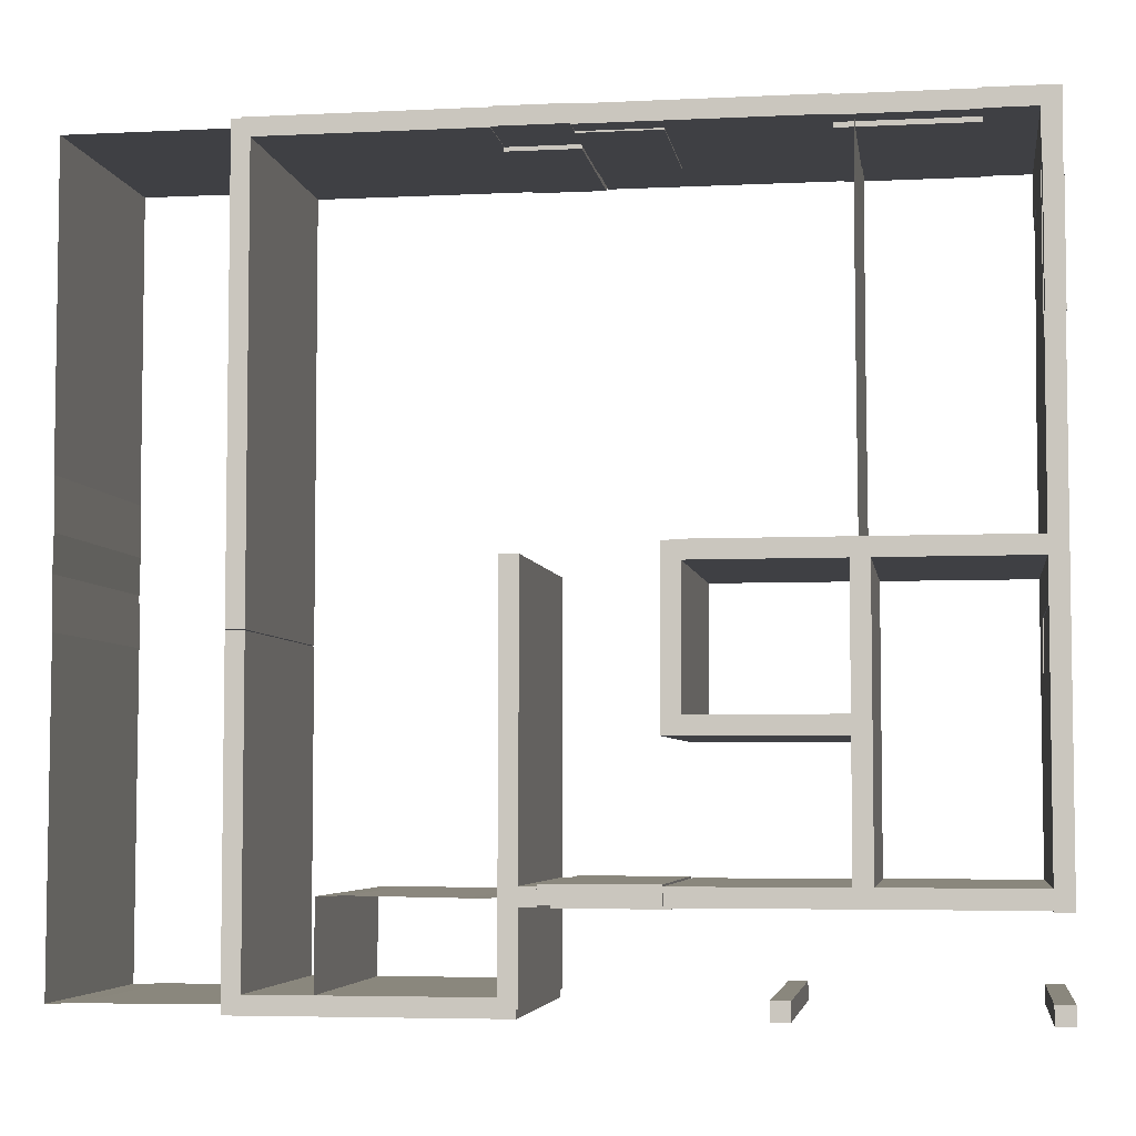
<metadata>
{"format":"obj","ext":"obj","renderer":"f3d","projection":"perspective","resolution":1024,"background":"white","views":[{"elev":-5.1,"azim":-171.4,"up":"+Z"}]}
</metadata>
<code>
o Wall_0
v 5.72 0 -10.8
v 6.171 0 -10.8
v 6.171 0 -11.02
v 5.72 0 -11.02
v 5.72 3 -10.8
v 6.171 3 -10.8
v 6.171 3 -11.02
v 5.72 3 -11.02
f 1 4 3 2
f 5 6 7 8
f 1 2 6 5
f 4 8 7 3
f 1 5 8 4
f 2 3 7 6
o Wall_1
v 8.42 0 -10.8
v 8.87 0 -10.8
v 8.87 0 -11.02
v 8.42 0 -11.02
v 8.42 3 -10.8
v 8.87 3 -10.8
v 8.87 3 -11.02
v 8.42 3 -11.02
f 9 12 11 10
f 13 14 15 16
f 9 10 14 13
f 12 16 15 11
f 9 13 16 12
f 10 11 15 14
o Wall_2
v 0.005 0 -1.38
v 0.8333 0 -1.38
v 0.8333 0 -1.6
v 0.005 0 -1.6
v 0.005 3 -1.38
v 0.8333 3 -1.38
v 0.8333 3 -1.6
v 0.005 3 -1.6
f 17 20 19 18
f 21 22 23 24
f 17 18 22 21
f 20 24 23 19
f 17 21 24 20
f 18 19 23 22
o Wall_3
v 2.38 0 -1.38
v 4.19 0 -1.38
v 4.19 0 -1.6
v 2.38 0 -1.6
v 2.38 3 -1.38
v 4.19 3 -1.38
v 4.19 3 -1.6
v 2.38 3 -1.6
f 25 28 27 26
f 29 30 31 32
f 25 26 30 29
f 28 32 31 27
f 25 29 32 28
f 26 27 31 30
o Wall_4
v 0.01 0 -1.51
v 0.23 0 -1.51
v 0.23 0 -2.2
v 0.01 0 -2.2
v 0.01 3 -1.51
v 0.23 3 -1.51
v 0.23 3 -2.2
v 0.01 3 -2.2
f 33 36 35 34
f 37 38 39 40
f 33 34 38 37
f 36 40 39 35
f 33 37 40 36
f 34 35 39 38
o Wall_5
v 0.01 0 -3.75
v 0.23 0 -3.75
v 0.23 0 -6.16
v 0.01 0 -6.16
v 0.01 3 -3.75
v 0.23 3 -3.75
v 0.23 3 -6.16
v 0.01 3 -6.16
f 41 44 43 42
f 45 46 47 48
f 41 42 46 45
f 44 48 47 43
f 41 45 48 44
f 42 43 47 46
o Wall_6
v 2.38 0 -1.38
v 4.19 0 -1.38
v 4.19 0 -1.6
v 2.38 0 -1.6
v 2.38 3 -1.38
v 4.19 3 -1.38
v 4.19 3 -1.6
v 2.38 3 -1.6
f 49 52 51 50
f 53 54 55 56
f 49 50 54 53
f 52 56 55 51
f 49 53 56 52
f 50 51 55 54
o Wall_7
v 0.01 0 -6.16
v 0.23 0 -6.16
v 0.23 0 -6.77
v 0.01 0 -6.77
v 0.01 3 -6.16
v 0.23 3 -6.16
v 0.23 3 -6.77
v 0.01 3 -6.77
f 57 60 59 58
f 61 62 63 64
f 57 58 62 61
f 60 64 63 59
f 57 61 64 60
f 58 59 63 62
o Wall_8
v 0.01 0 -7.38
v 0.23 0 -7.38
v 0.23 0 -9.89
v 0.01 0 -9.89
v 0.01 3 -7.38
v 0.23 3 -7.38
v 0.23 3 -9.89
v 0.01 3 -9.89
f 65 68 67 66
f 69 70 71 72
f 65 66 70 69
f 68 72 71 67
f 65 69 72 68
f 66 67 71 70
o Wall_9
v 8.66 0 -1.395
v 8.88 0 -1.395
v 8.88 0 -5.25
v 8.66 0 -5.25
v 8.66 3 -1.395
v 8.88 3 -1.395
v 8.88 3 -5.25
v 8.66 3 -5.25
f 73 76 75 74
f 77 78 79 80
f 73 74 78 77
f 76 80 79 75
f 73 77 80 76
f 74 75 79 78
o Wall_10
v 8.66 0 -5.88
v 8.88 0 -5.88
v 8.88 0 -6.33
v 8.66 0 -6.33
v 8.66 3 -5.88
v 8.88 3 -5.88
v 8.88 3 -6.33
v 8.66 3 -6.33
f 81 84 83 82
f 85 86 87 88
f 81 82 86 85
f 84 88 87 83
f 81 85 88 84
f 82 83 87 86
o Wall_11
v 8.66 0 -5.88
v 8.88 0 -5.88
v 8.88 0 -6.33
v 8.66 0 -6.33
v 8.66 3 -5.88
v 8.88 3 -5.88
v 8.88 3 -6.33
v 8.66 3 -6.33
f 89 92 91 90
f 93 94 95 96
f 89 90 94 93
f 92 96 95 91
f 89 93 96 92
f 90 91 95 94
o Wall_12
v 8.66 0 -6.96
v 8.88 0 -6.96
v 8.88 0 -10.92
v 8.66 0 -10.92
v 8.66 3 -6.96
v 8.88 3 -6.96
v 8.88 3 -10.92
v 8.66 3 -10.92
f 97 100 99 98
f 101 102 103 104
f 97 98 102 101
f 100 104 103 99
f 97 101 104 100
f 98 99 103 102
o Wall_13
v 2.13 0 -9.65
v 4.19 0 -9.65
v 4.19 0 -9.87
v 2.13 0 -9.87
v 2.13 3 -9.65
v 4.19 3 -9.65
v 4.19 3 -9.87
v 2.13 3 -9.87
f 105 108 107 106
f 109 110 111 112
f 105 106 110 109
f 108 112 111 107
f 105 109 112 108
f 106 107 111 110
o Wall_14
v 5.5 0 -9.65
v 5.925 0 -9.65
v 5.925 0 -9.87
v 5.5 0 -9.87
v 5.5 3 -9.65
v 5.925 3 -9.65
v 5.925 3 -9.87
v 5.5 3 -9.87
f 113 116 115 114
f 117 118 119 120
f 113 114 118 117
f 116 120 119 115
f 113 117 120 116
f 114 115 119 118
o Wall_15
v 6.02 0 -1.38
v 8.77 0 -1.38
v 8.77 0 -1.6
v 6.02 0 -1.6
v 6.02 3 -1.38
v 8.77 3 -1.38
v 8.77 3 -1.6
v 6.02 3 -1.6
f 121 124 123 122
f 125 126 127 128
f 121 122 126 125
f 124 128 127 123
f 121 125 128 124
f 122 123 127 126
o Wall_16
v 0.11 0 -9.65
v 0.74 0 -9.65
v 0.74 0 -9.87
v 0.11 0 -9.87
v 0.11 3 -9.65
v 0.74 3 -9.65
v 0.74 3 -9.87
v 0.11 3 -9.87
f 129 132 131 130
f 133 134 135 136
f 129 130 134 133
f 132 136 135 131
f 129 133 136 132
f 130 131 135 134
o Wall_17
v 1.64 0 -9.65
v 2.13 0 -9.65
v 2.13 0 -9.87
v 1.64 0 -9.87
v 1.64 3 -9.65
v 2.13 3 -9.65
v 2.13 3 -9.87
v 1.64 3 -9.87
f 137 140 139 138
f 141 142 143 144
f 137 138 142 141
f 140 144 143 139
f 137 141 144 140
f 138 139 143 142
o Wall_18
v 5.7 0 -6.18
v 5.92 0 -6.18
v 5.92 0 -8.12
v 5.7 0 -8.12
v 5.7 3 -6.18
v 5.92 3 -6.18
v 5.92 3 -8.12
v 5.7 3 -8.12
f 145 148 147 146
f 149 150 151 152
f 145 146 150 149
f 148 152 151 147
f 145 149 152 148
f 146 147 151 150
o Wall_19
v 5.7 0 -9.03
v 5.92 0 -9.03
v 5.92 0 -9.77
v 5.7 0 -9.77
v 5.7 3 -9.03
v 5.92 3 -9.03
v 5.92 3 -9.77
v 5.7 3 -9.77
f 153 156 155 154
f 157 158 159 160
f 153 154 158 157
f 156 160 159 155
f 153 157 160 156
f 154 155 159 158
o Wall_20
v 0.11 0 -6.05
v 0.76 0 -6.05
v 0.76 0 -6.27
v 0.11 0 -6.27
v 0.11 3 -6.05
v 0.76 3 -6.05
v 0.76 3 -6.27
v 0.11 3 -6.27
f 161 164 163 162
f 165 166 167 168
f 161 162 166 165
f 164 168 167 163
f 161 165 168 164
f 162 163 167 166
o Wall_21
v 1.44 0 -6.05
v 2.1 0 -6.05
v 2.1 0 -6.27
v 1.44 0 -6.27
v 1.44 3 -6.05
v 2.1 3 -6.05
v 2.1 3 -6.27
v 1.44 3 -6.27
f 169 172 171 170
f 173 174 175 176
f 169 170 174 173
f 172 176 175 171
f 169 173 176 172
f 170 171 175 174
o Wall_22
v 3.99 0 -6.06
v 4.21 0 -6.06
v 4.21 0 -6.57
v 3.99 0 -6.57
v 3.99 3 -6.06
v 4.21 3 -6.06
v 4.21 3 -6.57
v 3.99 3 -6.57
f 177 180 179 178
f 181 182 183 184
f 177 178 182 181
f 180 184 183 179
f 177 181 184 180
f 178 179 183 182
o Wall_23
v 3.99 0 -7.27
v 4.21 0 -7.27
v 4.21 0 -8.1
v 3.99 0 -8.1
v 3.99 3 -7.27
v 4.21 3 -7.27
v 4.21 3 -8.1
v 3.99 3 -8.1
f 185 188 187 186
f 189 190 191 192
f 185 186 190 189
f 188 192 191 187
f 185 189 192 188
f 186 187 191 190
o Wall_24
v 2.11 0 -7.88
v 4.1 0 -7.88
v 4.1 0 -8.1
v 2.11 0 -8.1
v 2.11 3 -7.88
v 4.1 3 -7.88
v 4.1 3 -8.1
v 2.11 3 -8.1
f 193 196 195 194
f 197 198 199 200
f 193 194 198 197
f 196 200 199 195
f 193 197 200 196
f 194 195 199 198
o Wall_25
v 5.7 0 -9.77
v 5.92 0 -9.77
v 5.92 0 -10.92
v 5.7 0 -10.92
v 5.7 3 -9.77
v 5.92 3 -9.77
v 5.92 3 -10.92
v 5.7 3 -10.92
f 201 204 203 202
f 205 206 207 208
f 201 202 206 205
f 204 208 207 203
f 201 205 208 204
f 202 203 207 206
o Wall_26
v 2.1 0 -6.05
v 4.11 0 -6.05
v 4.11 0 -6.27
v 2.1 0 -6.27
v 2.1 3 -6.05
v 4.11 3 -6.05
v 4.11 3 -6.27
v 2.1 3 -6.27
f 209 212 211 210
f 213 214 215 216
f 209 210 214 213
f 212 216 215 211
f 209 213 216 212
f 210 211 215 214
o Wall_27
v 2.025 0 -6.18
v 2.245 0 -6.18
v 2.245 0 -8
v 2.025 0 -8
v 2.025 3 -6.18
v 2.245 3 -6.18
v 2.245 3 -8
v 2.025 3 -8
f 217 220 219 218
f 221 222 223 224
f 217 218 222 221
f 220 224 223 219
f 217 221 224 220
f 218 219 223 222
o Wall_28
v 2.025 0 -8
v 2.245 0 -8
v 2.245 0 -9.75
v 2.025 0 -9.75
v 2.025 3 -8
v 2.245 3 -8
v 2.245 3 -9.75
v 2.025 3 -9.75
f 225 228 227 226
f 229 230 231 232
f 225 226 230 229
f 228 232 231 227
f 225 229 232 228
f 226 227 231 230
o Fill_Below_window_1
v 6.16 0 -10.8
v 6.16 0.9 -10.8
v 6.16 0 -11.02
v 6.16 0.9 -11.02
v 8.43 0 -10.8
v 8.43 0.9 -10.8
v 8.43 0 -11.02
v 8.43 0.9 -11.02
f 233 234 236 235
f 235 236 240 239
f 239 240 238 237
f 237 238 234 233
f 235 239 237 233
f 240 236 234 238
o Fill_Above_window_1
v 6.16 2.7 -10.8
v 6.16 3 -10.8
v 6.16 2.7 -11.02
v 6.16 3 -11.02
v 8.43 2.7 -10.8
v 8.43 3 -10.8
v 8.43 2.7 -11.02
v 8.43 3 -11.02
f 241 242 244 243
f 243 244 248 247
f 247 248 246 245
f 245 246 242 241
f 243 247 245 241
f 248 244 242 246
o Fill_Below_window_2
v 0.82 0 -1.39
v 0.82 0.9 -1.39
v 0.82 0 -1.61
v 0.82 0.9 -1.61
v 2.38 0 -1.39
v 2.38 0.9 -1.39
v 2.38 0 -1.61
v 2.38 0.9 -1.61
f 249 250 252 251
f 251 252 256 255
f 255 256 254 253
f 253 254 250 249
f 251 255 253 249
f 256 252 250 254
o Fill_Above_window_2
v 0.82 2.7 -1.39
v 0.82 3 -1.39
v 0.82 2.7 -1.61
v 0.82 3 -1.61
v 2.38 2.7 -1.39
v 2.38 3 -1.39
v 2.38 2.7 -1.61
v 2.38 3 -1.61
f 257 258 260 259
f 259 260 264 263
f 263 264 262 261
f 261 262 258 257
f 259 263 261 257
f 264 260 258 262
o Fill_Below_window_3
v 0 0 -2.2
v 0 0.9 -2.2
v 0 0 -3.75
v 0 0.9 -3.75
v 0.22 0 -2.2
v 0.22 0.9 -2.2
v 0.22 0 -3.75
v 0.22 0.9 -3.75
f 265 266 268 267
f 267 268 272 271
f 271 272 270 269
f 269 270 266 265
f 267 271 269 265
f 272 268 266 270
o Fill_Above_window_3
v 0 2.7 -2.2
v 0 3 -2.2
v 0 2.7 -3.75
v 0 3 -3.75
v 0.22 2.7 -2.2
v 0.22 3 -2.2
v 0.22 2.7 -3.75
v 0.22 3 -3.75
f 273 274 276 275
f 275 276 280 279
f 279 280 278 277
f 277 278 274 273
f 275 279 277 273
f 280 276 274 278
o Fill_Below_window_4
v 4.18 0 -1.38
v 4.18 0.9 -1.38
v 4.18 0 -1.6
v 4.18 0.9 -1.6
v 5.15 0 -1.38
v 5.15 0.9 -1.38
v 5.15 0 -1.6
v 5.15 0.9 -1.6
f 281 282 284 283
f 283 284 288 287
f 287 288 286 285
f 285 286 282 281
f 283 287 285 281
f 288 284 282 286
o Fill_Above_window_4
v 4.18 2.7 -1.38
v 4.18 3 -1.38
v 4.18 2.7 -1.6
v 4.18 3 -1.6
v 5.15 2.7 -1.38
v 5.15 3 -1.38
v 5.15 2.7 -1.6
v 5.15 3 -1.6
f 289 290 292 291
f 291 292 296 295
f 295 296 294 293
f 293 294 290 289
f 291 295 293 289
f 296 292 290 294
o Fill_Below_window_5
v 0.01 0 -6.76
v 0.01 0.9 -6.76
v 0.01 0 -7.39
v 0.01 0.9 -7.39
v 0.23 0 -6.76
v 0.23 0.9 -6.76
v 0.23 0 -7.39
v 0.23 0.9 -7.39
f 297 298 300 299
f 299 300 304 303
f 303 304 302 301
f 301 302 298 297
f 299 303 301 297
f 304 300 298 302
o Fill_Above_window_5
v 0.01 2.7 -6.76
v 0.01 3 -6.76
v 0.01 2.7 -7.39
v 0.01 3 -7.39
v 0.23 2.7 -6.76
v 0.23 3 -6.76
v 0.23 2.7 -7.39
v 0.23 3 -7.39
f 305 306 308 307
f 307 308 312 311
f 311 312 310 309
f 309 310 306 305
f 307 311 309 305
f 312 308 306 310
o Fill_Below_window_6
v 8.66 0 -5.24
v 8.66 0.9 -5.24
v 8.66 0 -5.88
v 8.66 0.9 -5.88
v 8.88 0 -5.24
v 8.88 0.9 -5.24
v 8.88 0 -5.88
v 8.88 0.9 -5.88
f 313 314 316 315
f 315 316 320 319
f 319 320 318 317
f 317 318 314 313
f 315 319 317 313
f 320 316 314 318
o Fill_Above_window_6
v 8.66 2.7 -5.24
v 8.66 3 -5.24
v 8.66 2.7 -5.88
v 8.66 3 -5.88
v 8.88 2.7 -5.24
v 8.88 3 -5.24
v 8.88 2.7 -5.88
v 8.88 3 -5.88
f 321 322 324 323
f 323 324 328 327
f 327 328 326 325
f 325 326 322 321
f 323 327 325 321
f 328 324 322 326
o Fill_Below_window_7
v 8.66 0 -6.33
v 8.66 0.9 -6.33
v 8.66 0 -6.95
v 8.66 0.9 -6.95
v 8.88 0 -6.33
v 8.88 0.9 -6.33
v 8.88 0 -6.95
v 8.88 0.9 -6.95
f 329 330 332 331
f 331 332 336 335
f 335 336 334 333
f 333 334 330 329
f 331 335 333 329
f 336 332 330 334
o Fill_Above_window_7
v 8.66 2.7 -6.33
v 8.66 3 -6.33
v 8.66 2.7 -6.95
v 8.66 3 -6.95
v 8.88 2.7 -6.33
v 8.88 3 -6.33
v 8.88 2.7 -6.95
v 8.88 3 -6.95
f 337 338 340 339
f 339 340 344 343
f 343 344 342 341
f 341 342 338 337
f 339 343 341 337
f 344 340 338 342
o Fill_Below_door_1
v 4.2 0 -9.63
v 4.2 0.1 -9.63
v 4.2 0 -9.85
v 4.2 0.1 -9.85
v 5.51 0 -9.63
v 5.51 0.1 -9.63
v 5.51 0 -9.85
v 5.51 0.1 -9.85
f 345 346 348 347
f 347 348 352 351
f 351 352 350 349
f 349 350 346 345
f 347 351 349 345
f 352 348 346 350
o Fill_Above_door_1
v 4.2 2.1 -9.63
v 4.2 3 -9.63
v 4.2 2.1 -9.85
v 4.2 3 -9.85
v 5.51 2.1 -9.63
v 5.51 3 -9.63
v 5.51 2.1 -9.85
v 5.51 3 -9.85
f 353 354 356 355
f 355 356 360 359
f 359 360 358 357
f 357 358 354 353
f 355 359 357 353
f 360 356 354 358
o Fill_Below_door_2
v 5.16 0 -1.37
v 5.16 0.1 -1.37
v 5.16 0 -1.59
v 5.16 0.1 -1.59
v 6.03 0 -1.37
v 6.03 0.1 -1.37
v 6.03 0 -1.59
v 6.03 0.1 -1.59
f 361 362 364 363
f 363 364 368 367
f 367 368 366 365
f 365 366 362 361
f 363 367 365 361
f 368 364 362 366
o Fill_Above_door_2
v 5.16 2.1 -1.37
v 5.16 3 -1.37
v 5.16 2.1 -1.59
v 5.16 3 -1.59
v 6.03 2.1 -1.37
v 6.03 3 -1.37
v 6.03 2.1 -1.59
v 6.03 3 -1.59
f 369 370 372 371
f 371 372 376 375
f 375 376 374 373
f 373 374 370 369
f 371 375 373 369
f 376 372 370 374
o Fill_Below_door_3
v 0.73 0 -9.65
v 0.73 0.1 -9.65
v 0.73 0 -9.87
v 0.73 0.1 -9.87
v 1.65 0 -9.65
v 1.65 0.1 -9.65
v 1.65 0 -9.87
v 1.65 0.1 -9.87
f 377 378 380 379
f 379 380 384 383
f 383 384 382 381
f 381 382 378 377
f 379 383 381 377
f 384 380 378 382
o Fill_Above_door_3
v 0.73 2.1 -9.65
v 0.73 3 -9.65
v 0.73 2.1 -9.87
v 0.73 3 -9.87
v 1.65 2.1 -9.65
v 1.65 3 -9.65
v 1.65 2.1 -9.87
v 1.65 3 -9.87
f 385 386 388 387
f 387 388 392 391
f 391 392 390 389
f 389 390 386 385
f 387 391 389 385
f 392 388 386 390
o Fill_Below_door_4
v 5.7 0 -8.12
v 5.7 0.1 -8.12
v 5.7 0 -9.03
v 5.7 0.1 -9.03
v 5.92 0 -8.12
v 5.92 0.1 -8.12
v 5.92 0 -9.03
v 5.92 0.1 -9.03
f 393 394 396 395
f 395 396 400 399
f 399 400 398 397
f 397 398 394 393
f 395 399 397 393
f 400 396 394 398
o Fill_Above_door_4
v 5.7 2.1 -8.12
v 5.7 3 -8.12
v 5.7 2.1 -9.03
v 5.7 3 -9.03
v 5.92 2.1 -8.12
v 5.92 3 -8.12
v 5.92 2.1 -9.03
v 5.92 3 -9.03
f 401 402 404 403
f 403 404 408 407
f 407 408 406 405
f 405 406 402 401
f 403 407 405 401
f 408 404 402 406
o Fill_Below_door_5
v 0.74 0 -6.05
v 0.74 0.1 -6.05
v 0.74 0 -6.27
v 0.74 0.1 -6.27
v 1.44 0 -6.05
v 1.44 0.1 -6.05
v 1.44 0 -6.27
v 1.44 0.1 -6.27
f 409 410 412 411
f 411 412 416 415
f 415 416 414 413
f 413 414 410 409
f 411 415 413 409
f 416 412 410 414
o Fill_Above_door_5
v 0.74 2.1 -6.05
v 0.74 3 -6.05
v 0.74 2.1 -6.27
v 0.74 3 -6.27
v 1.44 2.1 -6.05
v 1.44 3 -6.05
v 1.44 2.1 -6.27
v 1.44 3 -6.27
f 417 418 420 419
f 419 420 424 423
f 423 424 422 421
f 421 422 418 417
f 419 423 421 417
f 424 420 418 422
o Fill_Below_door_6
v 3.99 0 -6.57
v 3.99 0.1 -6.57
v 3.99 0 -7.28
v 3.99 0.1 -7.28
v 4.21 0 -6.57
v 4.21 0.1 -6.57
v 4.21 0 -7.28
v 4.21 0.1 -7.28
f 425 426 428 427
f 427 428 432 431
f 431 432 430 429
f 429 430 426 425
f 427 431 429 425
f 432 428 426 430
o Fill_Above_door_6
v 3.99 2.1 -6.57
v 3.99 3 -6.57
v 3.99 2.1 -7.28
v 3.99 3 -7.28
v 4.21 2.1 -6.57
v 4.21 3 -6.57
v 4.21 2.1 -7.28
v 4.21 3 -7.28
f 433 434 436 435
f 435 436 440 439
f 439 440 438 437
f 437 438 434 433
f 435 439 437 433
f 440 436 434 438
o Internal_window_window_1
v 6.16 0.9 -10.8
v 8.43 0.9 -10.8
v 8.43 0.9 -11.04
v 6.16 0.9 -11.04
v 6.16 2.7 -10.8
v 8.43 2.7 -10.8
v 8.43 2.7 -11.04
v 6.16 2.7 -11.04
f 441 444 443 442
f 445 446 447 448
f 441 442 446 445
f 444 448 447 443
f 441 445 448 444
f 442 443 447 446
o Internal_window_window_2
v 0.82 0.9 -1.39
v 2.38 0.9 -1.39
v 2.38 0.9 -1.67
v 0.82 0.9 -1.67
v 0.82 2.7 -1.39
v 2.38 2.7 -1.39
v 2.38 2.7 -1.67
v 0.82 2.7 -1.67
f 449 452 451 450
f 453 454 455 456
f 449 450 454 453
f 452 456 455 451
f 449 453 456 452
f 450 451 455 454
o Internal_window_window_3
v 0 0.9 -2.2
v 0.23 0.9 -2.2
v 0.23 0.9 -3.75
v 0 0.9 -3.75
v 0 2.7 -2.2
v 0.23 2.7 -2.2
v 0.23 2.7 -3.75
v 0 2.7 -3.75
f 457 460 459 458
f 461 462 463 464
f 457 458 462 461
f 460 464 463 459
f 457 461 464 460
f 458 459 463 462
o Internal_window_window_4
v 4.18 0.9 -1.38
v 5.15 0.9 -1.38
v 5.15 0.9 -1.62
v 4.18 0.9 -1.62
v 4.18 2.7 -1.38
v 5.15 2.7 -1.38
v 5.15 2.7 -1.62
v 4.18 2.7 -1.62
f 465 468 467 466
f 469 470 471 472
f 465 466 470 469
f 468 472 471 467
f 465 469 472 468
f 466 467 471 470
o Internal_window_window_5
v 0.01 0.9 -6.76
v 0.22 0.9 -6.76
v 0.22 0.9 -7.39
v 0.01 0.9 -7.39
v 0.01 2.7 -6.76
v 0.22 2.7 -6.76
v 0.22 2.7 -7.39
v 0.01 2.7 -7.39
f 473 476 475 474
f 477 478 479 480
f 473 474 478 477
f 476 480 479 475
f 473 477 480 476
f 474 475 479 478
o Internal_window_window_6
v 8.66 0.9 -5.24
v 8.86 0.9 -5.24
v 8.86 0.9 -5.88
v 8.66 0.9 -5.88
v 8.66 2.7 -5.24
v 8.86 2.7 -5.24
v 8.86 2.7 -5.88
v 8.66 2.7 -5.88
f 481 484 483 482
f 485 486 487 488
f 481 482 486 485
f 484 488 487 483
f 481 485 488 484
f 482 483 487 486
o Internal_window_window_7
v 8.66 0.9 -6.33
v 8.86 0.9 -6.33
v 8.86 0.9 -6.95
v 8.66 0.9 -6.95
v 8.66 2.7 -6.33
v 8.86 2.7 -6.33
v 8.86 2.7 -6.95
v 8.66 2.7 -6.95
f 489 492 491 490
f 493 494 495 496
f 489 490 494 493
f 492 496 495 491
f 489 493 496 492
f 490 491 495 494
o Internal_door_door_1
v 4.2 0.1 -9.63
v 5.51 0.1 -9.63
v 5.51 0.1 -9.92
v 4.2 0.1 -9.92
v 4.2 2.1 -9.63
v 5.51 2.1 -9.63
v 5.51 2.1 -9.92
v 4.2 2.1 -9.92
f 497 500 499 498
f 501 502 503 504
f 497 498 502 501
f 500 504 503 499
f 497 501 504 500
f 498 499 503 502
o Internal_door_door_2
v 5.16 0.1 -1.37
v 6.03 0.1 -1.37
v 6.03 0.1 -1.64
v 5.16 0.1 -1.64
v 5.16 2.1 -1.37
v 6.03 2.1 -1.37
v 6.03 2.1 -1.64
v 5.16 2.1 -1.64
f 505 508 507 506
f 509 510 511 512
f 505 506 510 509
f 508 512 511 507
f 505 509 512 508
f 506 507 511 510
o Internal_door_door_3
v 0.73 0.1 -9.65
v 1.65 0.1 -9.65
v 1.65 0.1 -9.91
v 0.73 0.1 -9.91
v 0.73 2.1 -9.65
v 1.65 2.1 -9.65
v 1.65 2.1 -9.91
v 0.73 2.1 -9.91
f 513 516 515 514
f 517 518 519 520
f 513 514 518 517
f 516 520 519 515
f 513 517 520 516
f 514 515 519 518
o Internal_door_door_4
v 5.7 0.1 -8.12
v 5.93 0.1 -8.12
v 5.93 0.1 -9.03
v 5.7 0.1 -9.03
v 5.7 2.1 -8.12
v 5.93 2.1 -8.12
v 5.93 2.1 -9.03
v 5.7 2.1 -9.03
f 521 524 523 522
f 525 526 527 528
f 521 522 526 525
f 524 528 527 523
f 521 525 528 524
f 522 523 527 526
o Internal_door_door_5
v 0.74 0.1 -6.05
v 1.44 0.1 -6.05
v 1.44 0.1 -6.27
v 0.74 0.1 -6.27
v 0.74 2.1 -6.05
v 1.44 2.1 -6.05
v 1.44 2.1 -6.27
v 0.74 2.1 -6.27
f 529 532 531 530
f 533 534 535 536
f 529 530 534 533
f 532 536 535 531
f 529 533 536 532
f 530 531 535 534
o Internal_door_door_6
v 3.99 0.1 -6.57
v 4.22 0.1 -6.57
v 4.22 0.1 -7.28
v 3.99 0.1 -7.28
v 3.99 2.1 -6.57
v 4.22 2.1 -6.57
v 4.22 2.1 -7.28
v 3.99 2.1 -7.28
f 537 540 539 538
f 541 542 543 544
f 537 538 542 541
f 540 544 543 539
f 537 541 544 540
f 538 539 543 542
o Pillar_P1
v 0.02125 0 -10.81
v 0.2412 0 -10.81
v 0.2412 0 -11.03
v 0.02125 0 -11.03
v 0.02125 3 -10.81
v 0.2412 3 -10.81
v 0.2412 3 -11.03
v 0.02125 3 -11.03
f 545 548 547 546
f 549 550 551 552
f 545 546 550 549
f 548 552 551 547
f 545 549 552 548
f 546 547 551 550
o Pillar_P2
v 2.88 0 -10.8
v 3.1 0 -10.8
v 3.1 0 -11.02
v 2.88 0 -11.02
v 2.88 3 -10.8
v 3.1 3 -10.8
v 3.1 3 -11.02
v 2.88 3 -11.02
f 553 556 555 554
f 557 558 559 560
f 553 554 558 557
f 556 560 559 555
f 553 557 560 556
f 554 555 559 558
o Outline_Wall
v 2.87 0 -1.5
v 2.15 0 -1.51
v 2.16 0 -2.2
v 2.16 0 -3.75
v 2.15 0 -6.16
v 2.16 0 -6.77
v 2.16 0 -7.38
v 2.15 0 -9.75
v 2.78 0 -9.78
v 3.68 0 -9.76
v 4.17 0 -9.75
v 6.23 0 -9.78
v 7.54 0 -9.76
v 7.87 0 -9.77
v 7.87 0 -10.92
v 8.21 0 -10.9
v 10.46 0 -10.91
v 10.81 0 -10.92
v 10.8 0 -6.96
v 10.81 0 -6.33
v 10.8 0 -5.88
v 10.81 0 -5.25
v 10.81 0 -1.5
v 8.06 0 -1.5
v 7.18 0 -1.5
v 7.16 0 -1.5
v 6.23 0 -1.51
v 4.42 0 -1.51
v 2.87 0 -1.5
v 2.87 3 -1.5
v 2.15 3 -1.51
v 2.16 3 -2.2
v 2.16 3 -3.75
v 2.15 3 -6.16
v 2.16 3 -6.77
v 2.16 3 -7.38
v 2.15 3 -9.75
v 2.78 3 -9.78
v 3.68 3 -9.76
v 4.17 3 -9.75
v 6.23 3 -9.78
v 7.54 3 -9.76
v 7.87 3 -9.77
v 7.87 3 -10.92
v 8.21 3 -10.9
v 10.46 3 -10.91
v 10.81 3 -10.92
v 10.8 3 -6.96
v 10.81 3 -6.33
v 10.8 3 -5.88
v 10.81 3 -5.25
v 10.81 3 -1.5
v 8.06 3 -1.5
v 7.18 3 -1.5
v 7.16 3 -1.5
v 6.23 3 -1.51
v 4.42 3 -1.51
v 2.87 3 -1.5
f 561 590 591 562
f 562 591 592 563
f 563 592 593 564
f 564 593 594 565
f 565 594 595 566
f 566 595 596 567
f 567 596 597 568
f 568 597 598 569
f 569 598 599 570
f 570 599 600 571
f 571 600 601 572
f 572 601 602 573
f 573 602 603 574
f 574 603 604 575
f 575 604 605 576
f 576 605 606 577
f 577 606 607 578
f 578 607 608 579
f 579 608 609 580
f 580 609 610 581
f 581 610 611 582
f 582 611 612 583
f 583 612 613 584
f 584 613 614 585
f 585 614 615 586
f 586 615 616 587
f 587 616 617 588
f 588 617 618 589
f 589 618 590 561

</code>
